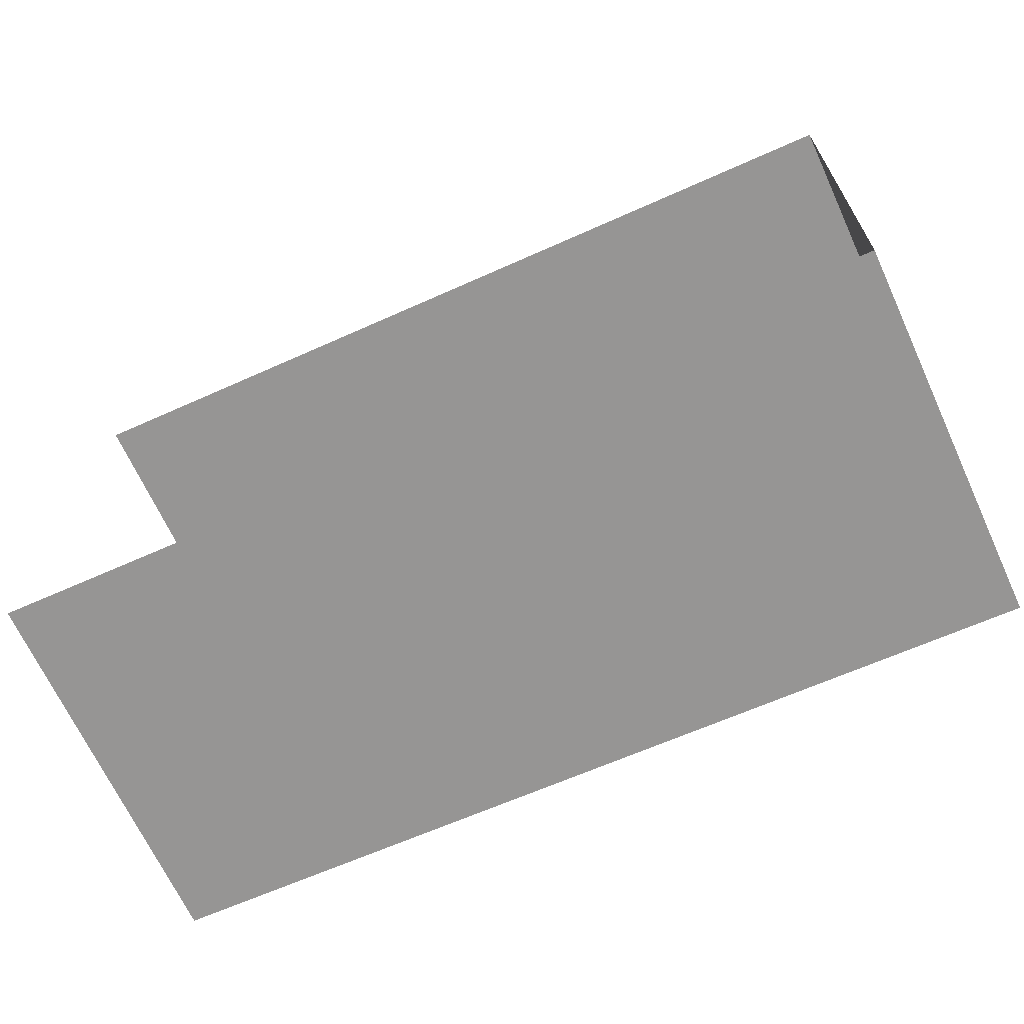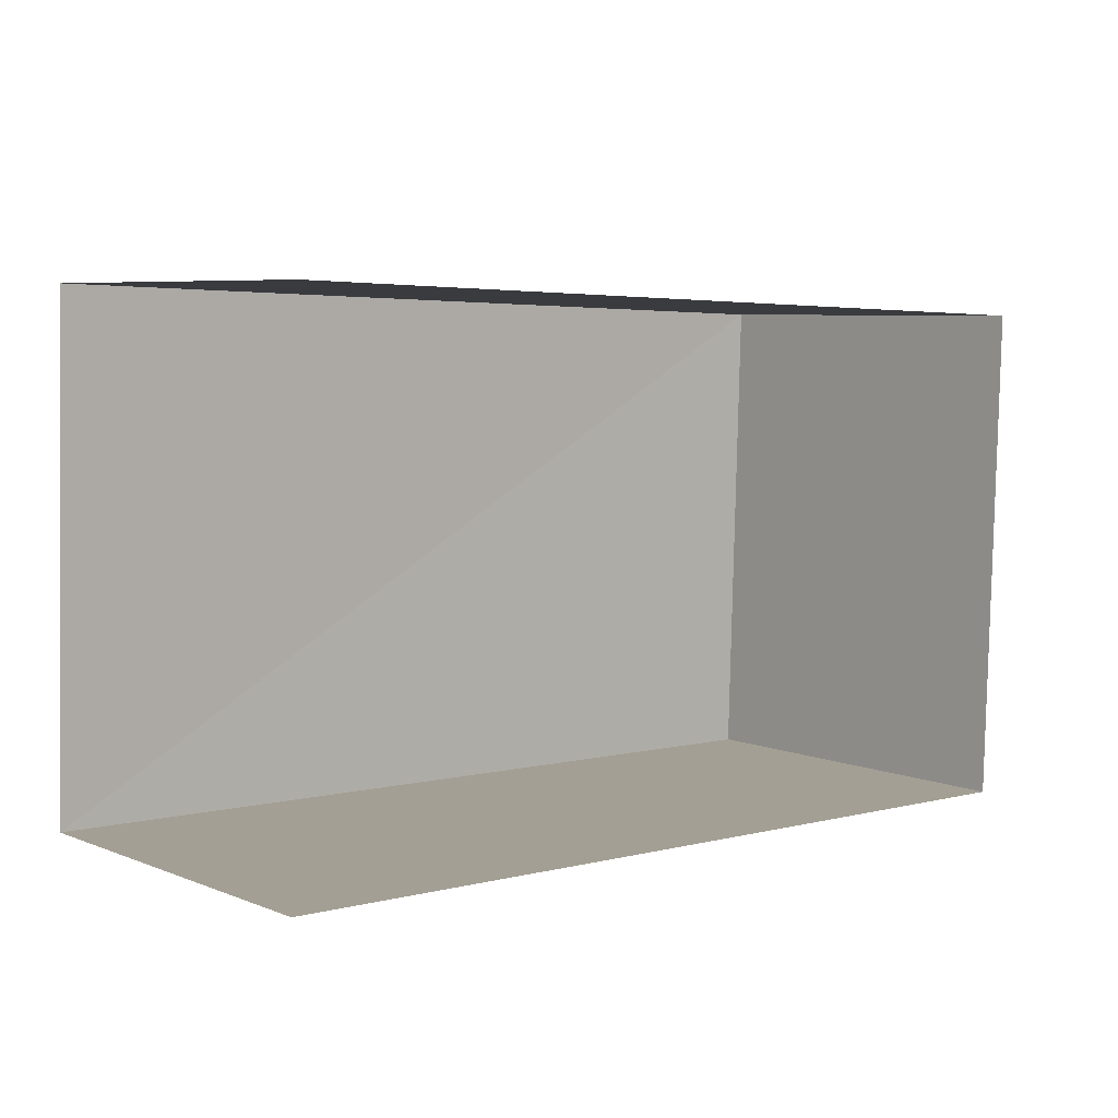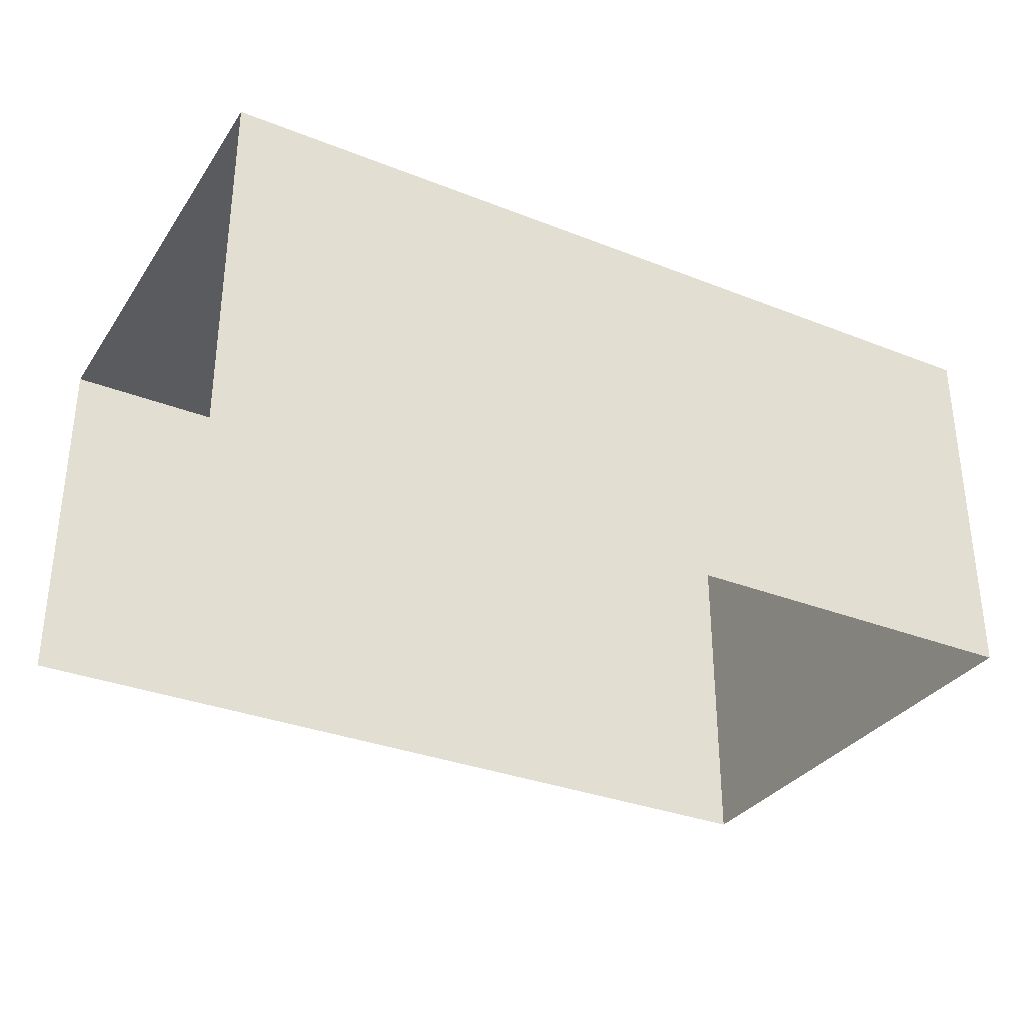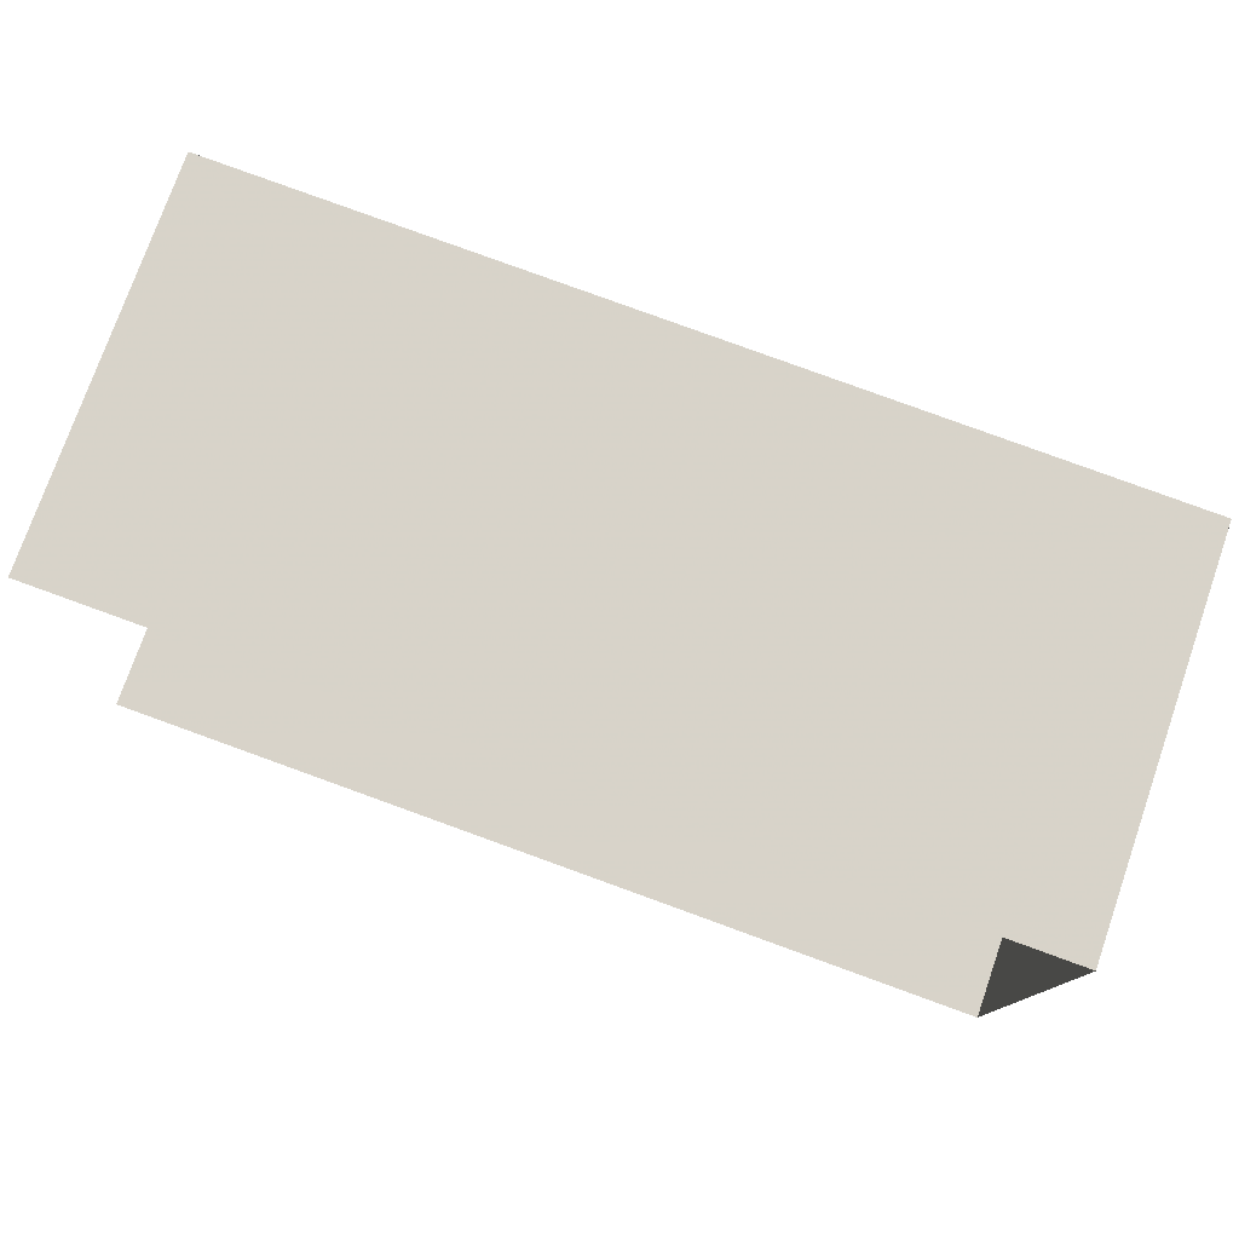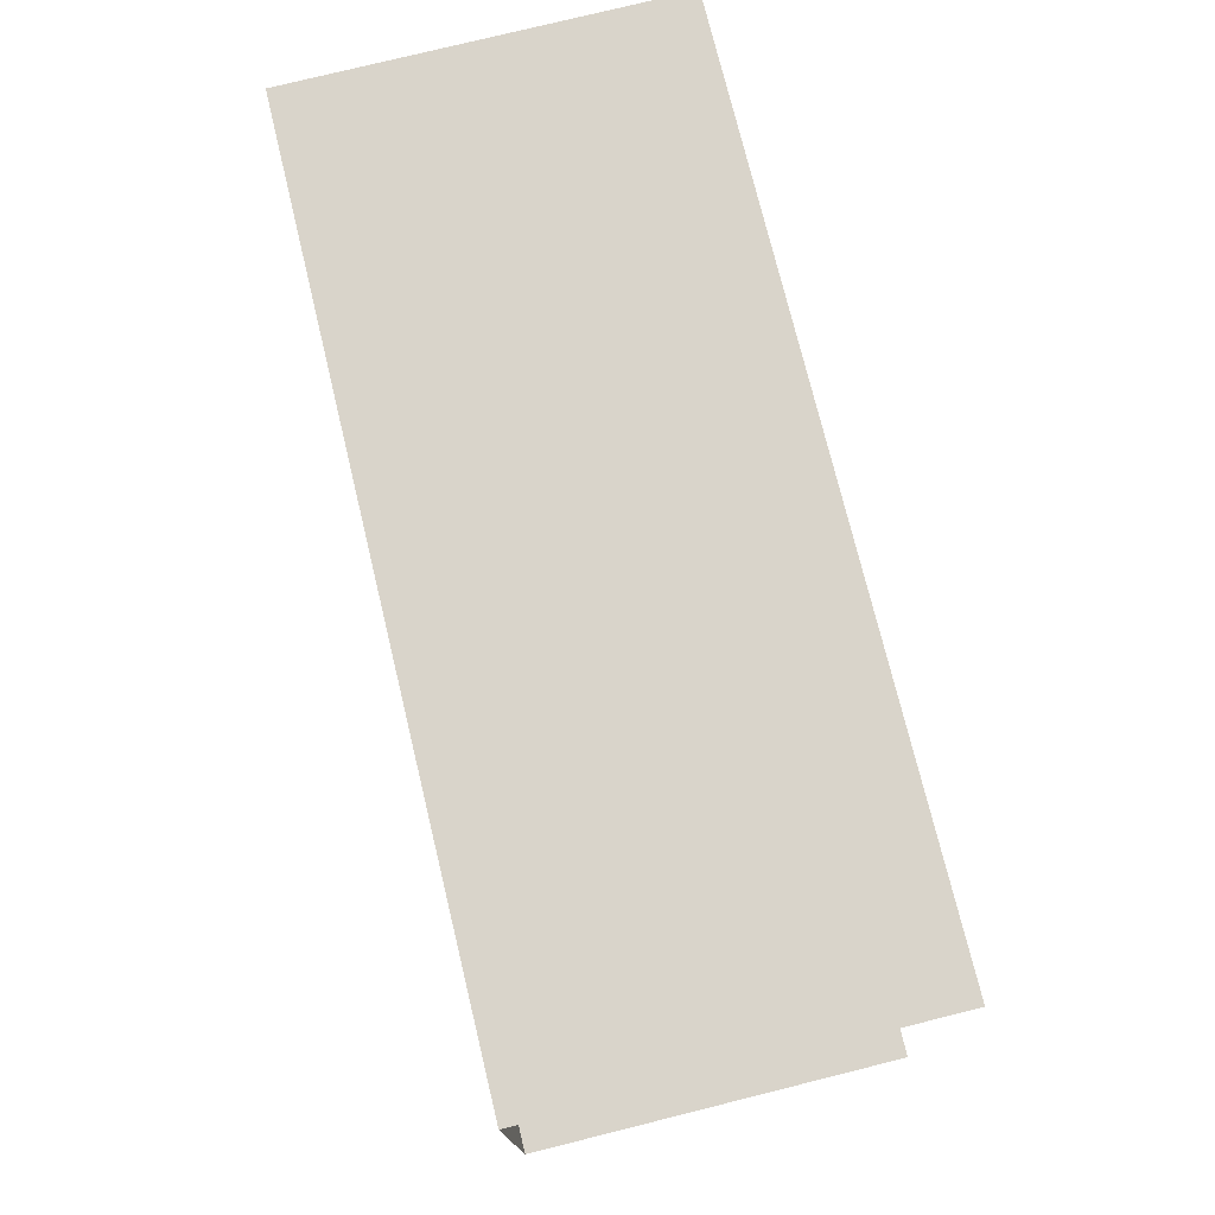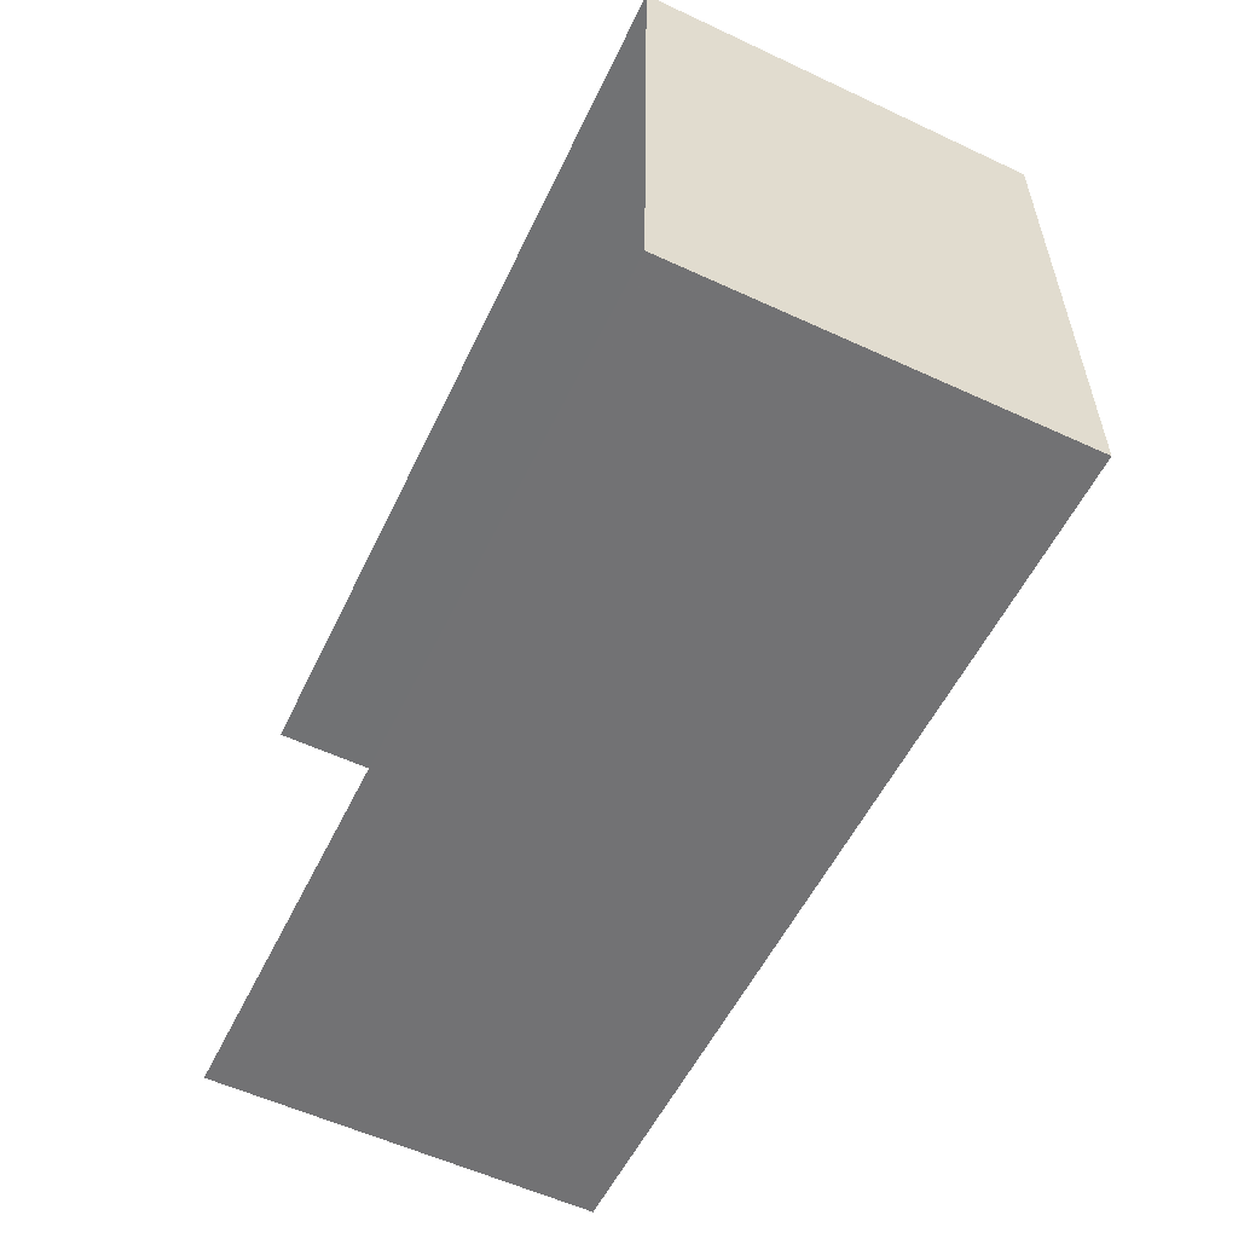
<metadata>
{"format":"obj","ext":"obj","renderer":"f3d","projection":"perspective","resolution":1024,"background":"white","views":[{"elev":-68.6,"azim":-155.6,"up":"+Y"},{"elev":6.8,"azim":138.6,"up":"+Y"},{"elev":-32.3,"azim":153.3,"up":"+Z"},{"elev":75.9,"azim":-160.2,"up":"+Y"},{"elev":76.7,"azim":76.5,"up":"+Y"},{"elev":-57.6,"azim":-115.5,"up":"+Y"}]}
</metadata>
<code>
v -3.736e+05 -1.033e+05 28.93
v -3.736e+05 -1.033e+05 28.93
v -3.736e+05 -1.033e+05 28.93
v -3.736e+05 -1.033e+05 28.93
v -3.736e+05 -1.033e+05 30.96
v -3.736e+05 -1.033e+05 30.96
v -3.736e+05 -1.033e+05 30.96
v -3.736e+05 -1.033e+05 30.96
f 1 2 3
f 4 1 3
f 7 3 2
f 8 7 2
f 5 6 7
f 8 5 7
f 6 1 4
f 6 5 1
f 6 4 3
f 7 6 3
f 5 2 1
f 5 8 2

</code>
